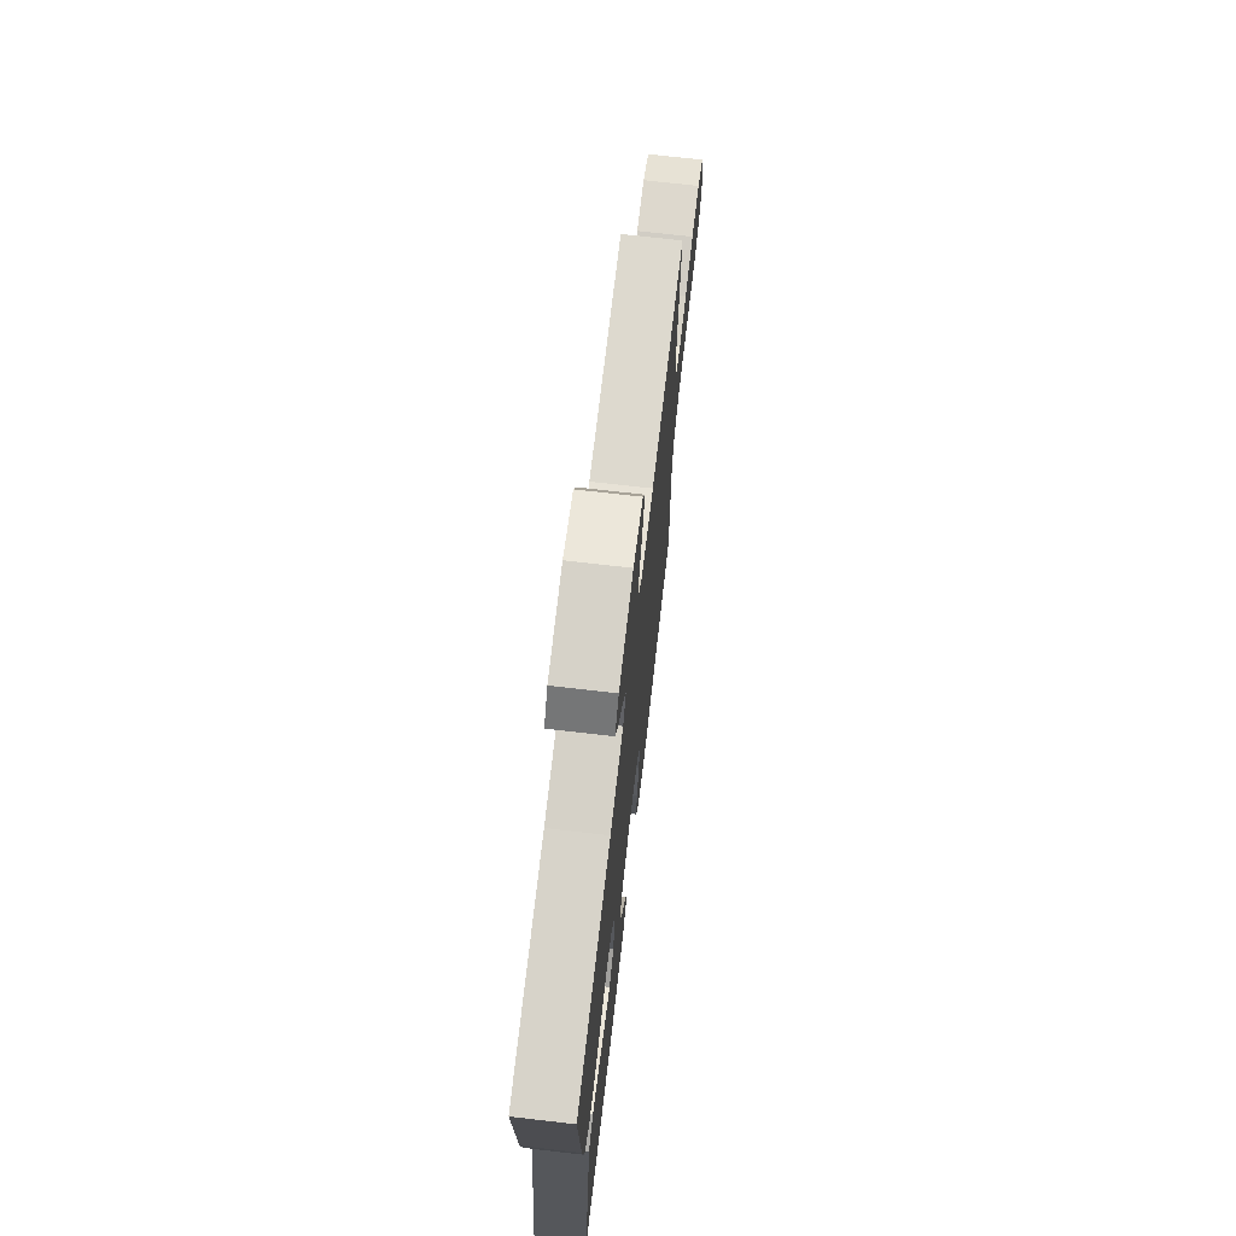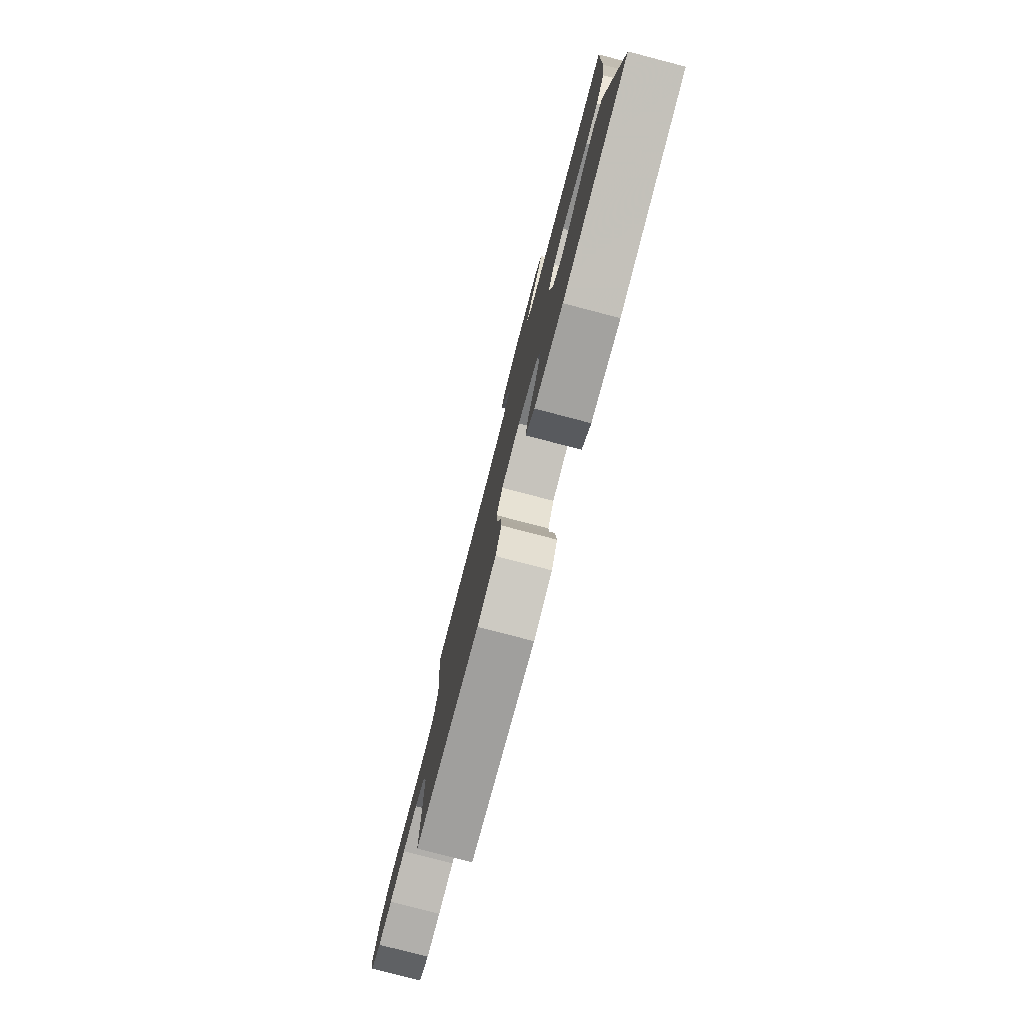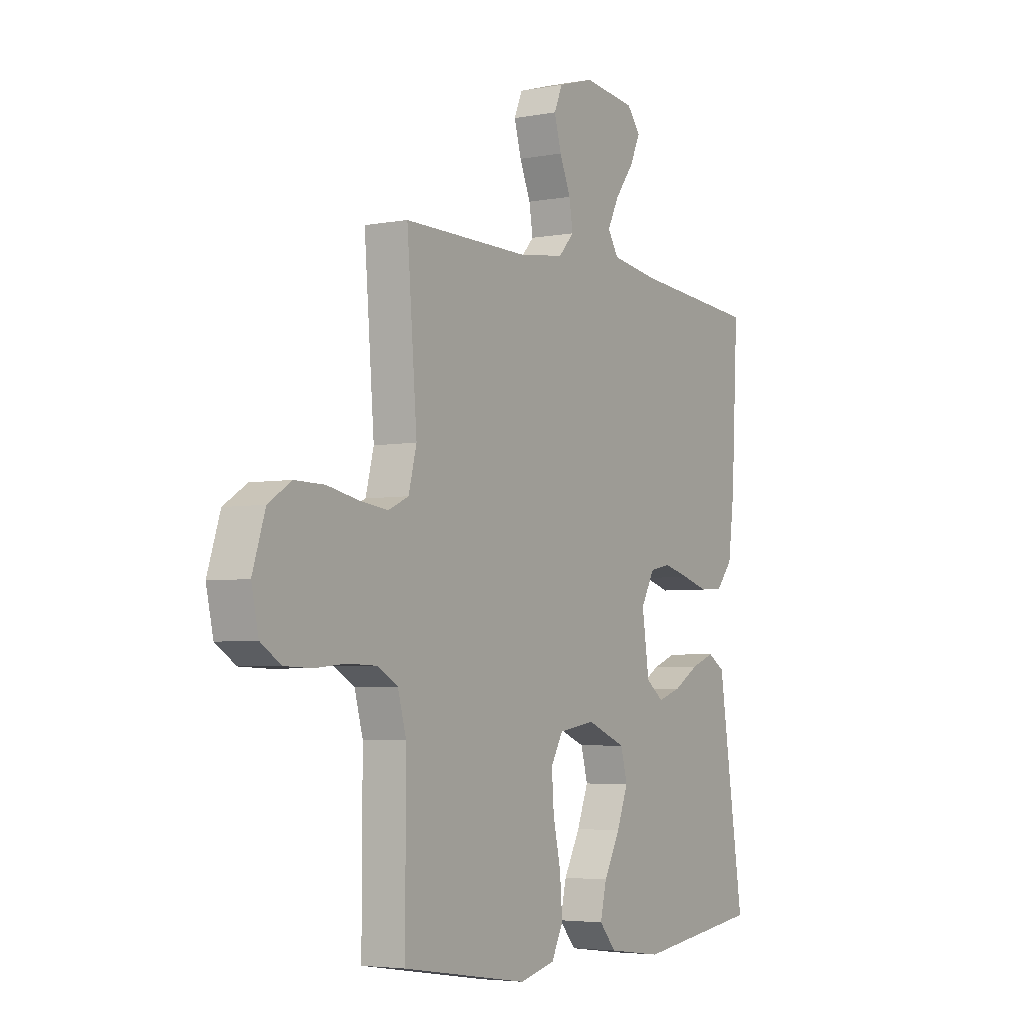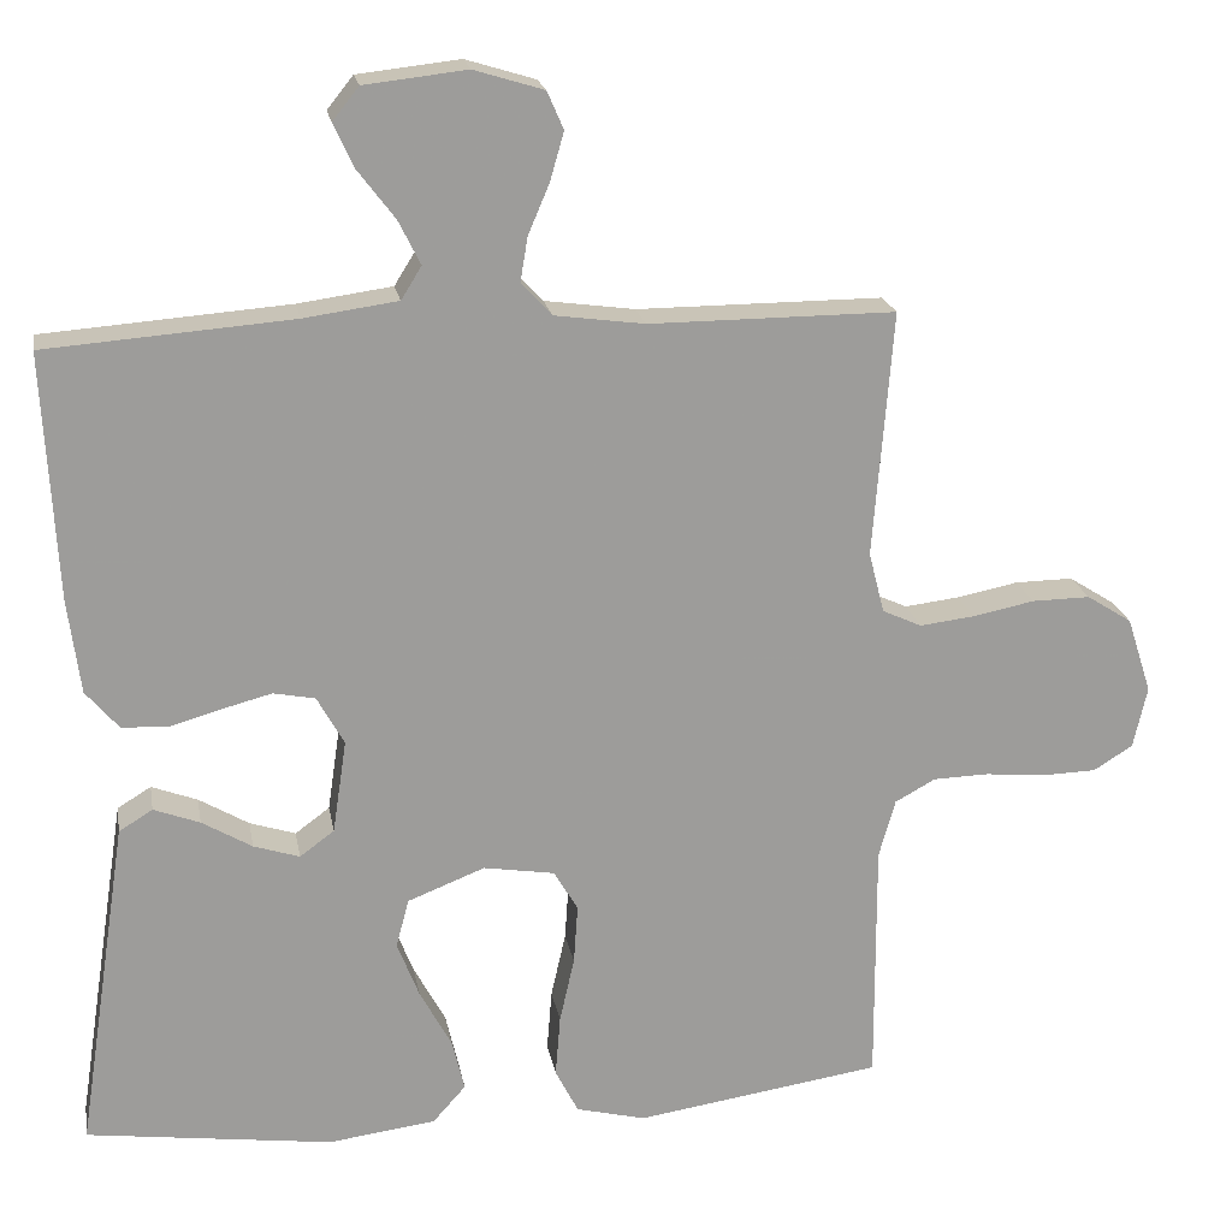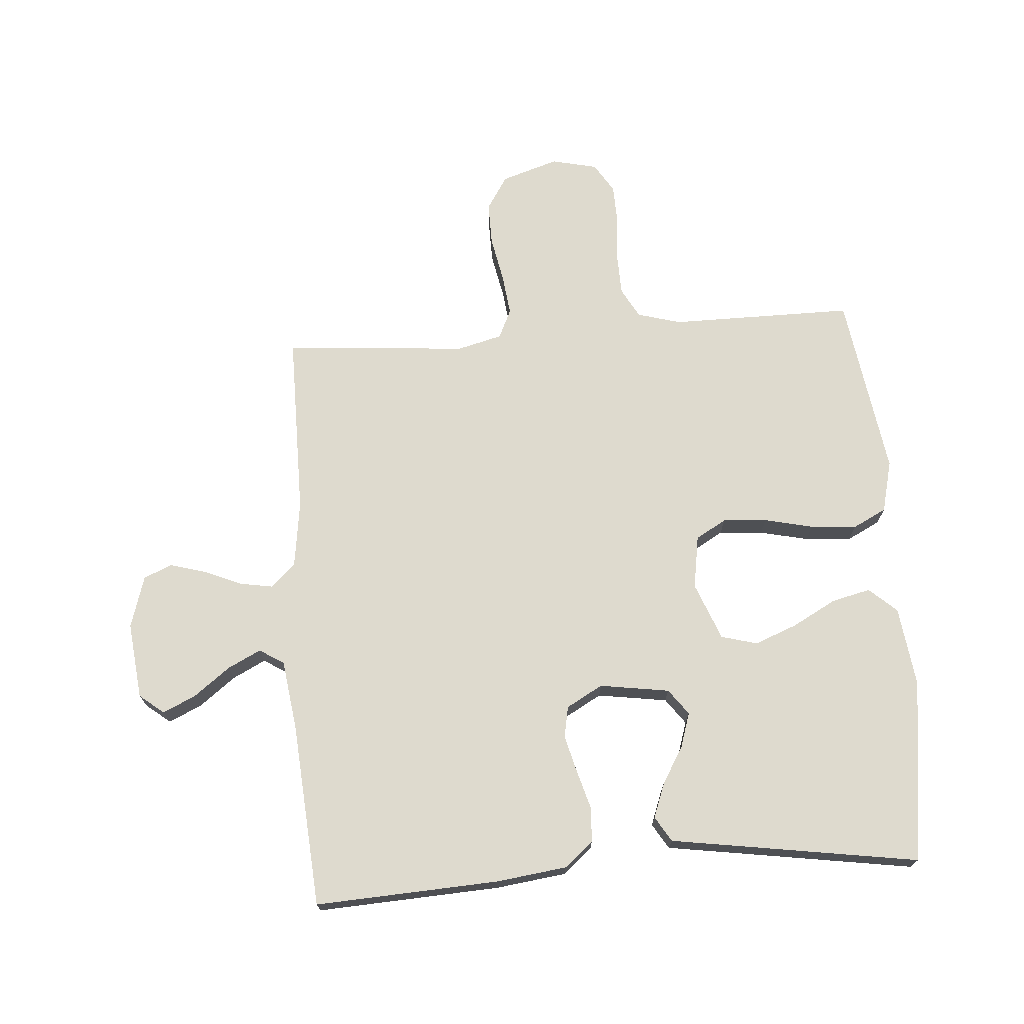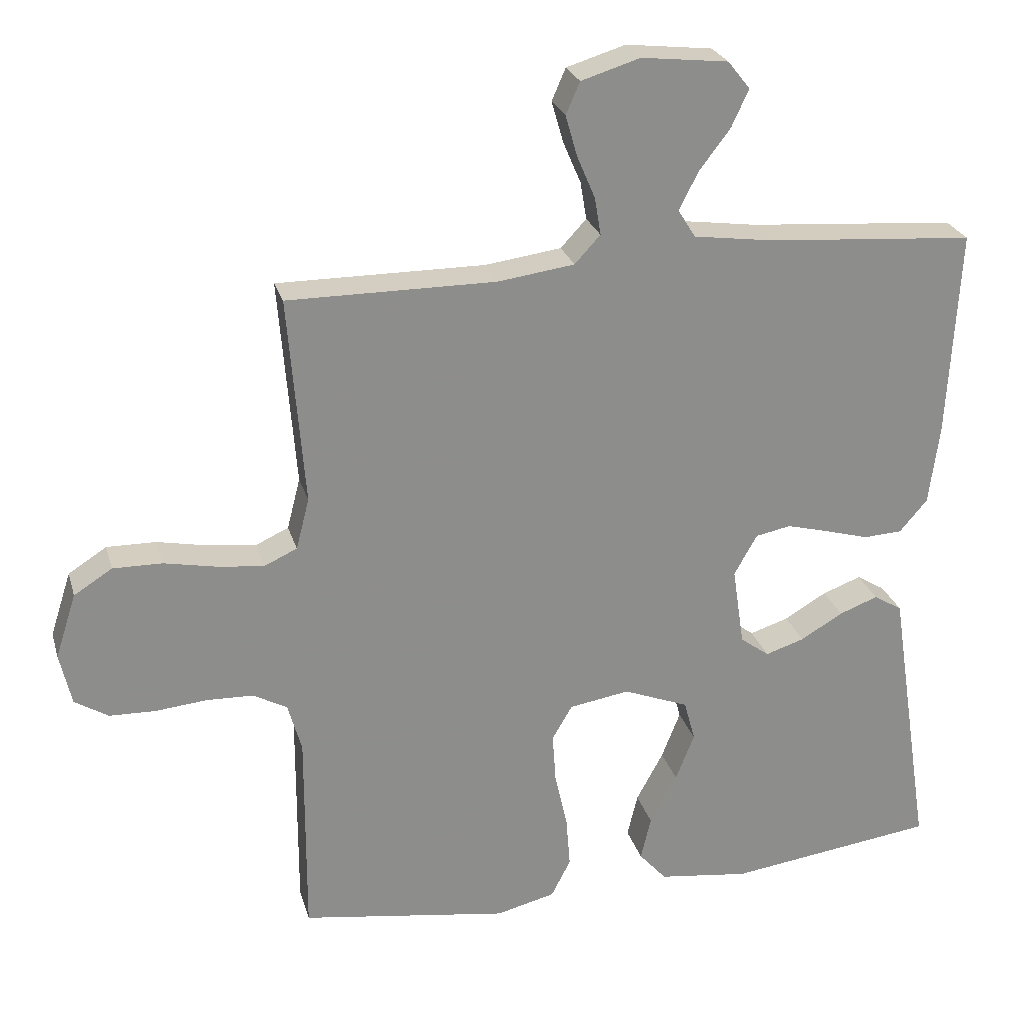
<metadata>
{"format":"obj","ext":"obj","renderer":"f3d","projection":"perspective","resolution":1024,"background":"white","views":[{"elev":71.5,"azim":96.6,"up":"+Z"},{"elev":-79.9,"azim":75.4,"up":"+Z"},{"elev":-4.4,"azim":-58.7,"up":"+Z"},{"elev":20.0,"azim":170.0,"up":"+Z"},{"elev":71.3,"azim":85.8,"up":"+Y"},{"elev":25.4,"azim":-14.9,"up":"+Z"}]}
</metadata>
<code>
v 0.5 0.07 -0.5
v 0.2 0.07 -0.54
v 0.069 0.07 -0.523
v 0.029 0.07 -0.478
v 0.044 0.07 -0.415
v 0.083 0.07 -0.343
v 0.11 0.07 -0.274
v 0.094 0.07 -0.215
v 0 0.07 -0.178
v -0.087 0.07 -0.192
v -0.116 0.07 -0.242
v -0.111 0.07 -0.314
v -0.093 0.07 -0.394
v -0.087 0.07 -0.469
v -0.115 0.07 -0.524
v -0.2 0.07 -0.545
v -0.5 0.07 -0.5
v -0.499 0.07 -0.2
v -0.519 0.07 -0.129
v -0.568 0.07 -0.102
v -0.636 0.07 -0.1
v -0.71 0.07 -0.107
v -0.776 0.07 -0.105
v -0.824 0.07 -0.075
v -0.841 0.07 0
v -0.811 0.07 0.093
v -0.756 0.07 0.128
v -0.685 0.07 0.127
v -0.61 0.07 0.112
v -0.543 0.07 0.104
v -0.495 0.07 0.126
v -0.476 0.07 0.2
v -0.5 0.07 0.5
v -0.2 0.07 0.499
v -0.09 0.07 0.514
v -0.053 0.07 0.554
v -0.062 0.07 0.608
v -0.088 0.07 0.669
v -0.105 0.07 0.728
v -0.085 0.07 0.774
v 0 0.07 0.8
v 0.125 0.07 0.786
v 0.157 0.07 0.746
v 0.132 0.07 0.692
v 0.087 0.07 0.633
v 0.06 0.07 0.579
v 0.085 0.07 0.539
v 0.2 0.07 0.523
v 0.5 0.07 0.5
v 0.484 0.07 0.2
v 0.469 0.07 0.085
v 0.429 0.07 0.038
v 0.373 0.07 0.035
v 0.31 0.07 0.053
v 0.249 0.07 0.069
v 0.198 0.07 0.059
v 0.165 0.07 0
v 0.182 0.07 -0.114
v 0.224 0.07 -0.145
v 0.28 0.07 -0.127
v 0.341 0.07 -0.091
v 0.397 0.07 -0.07
v 0.438 0.07 -0.095
v 0.454 0.07 -0.2
v 0.5 0 -0.5
v 0.2 0 -0.54
v 0.069 0 -0.523
v 0.029 0 -0.478
v 0.044 0 -0.415
v 0.083 0 -0.343
v 0.11 0 -0.274
v 0.094 0 -0.215
v 0 0 -0.178
v -0.087 0 -0.192
v -0.116 0 -0.242
v -0.111 0 -0.314
v -0.093 0 -0.394
v -0.087 0 -0.469
v -0.115 0 -0.524
v -0.2 0 -0.545
v -0.5 0 -0.5
v -0.499 0 -0.2
v -0.519 0 -0.129
v -0.568 0 -0.102
v -0.636 0 -0.1
v -0.71 0 -0.107
v -0.776 0 -0.105
v -0.824 0 -0.075
v -0.841 0 0
v -0.811 0 0.093
v -0.756 0 0.128
v -0.685 0 0.127
v -0.61 0 0.112
v -0.543 0 0.104
v -0.495 0 0.126
v -0.476 0 0.2
v -0.5 0 0.5
v -0.2 0 0.499
v -0.09 0 0.514
v -0.053 0 0.554
v -0.062 0 0.608
v -0.088 0 0.669
v -0.105 0 0.728
v -0.085 0 0.774
v 0 0 0.8
v 0.125 0 0.786
v 0.157 0 0.746
v 0.132 0 0.692
v 0.087 0 0.633
v 0.06 0 0.579
v 0.085 0 0.539
v 0.2 0 0.523
v 0.5 0 0.5
v 0.484 0 0.2
v 0.469 0 0.085
v 0.429 0 0.038
v 0.373 0 0.035
v 0.31 0 0.053
v 0.249 0 0.069
v 0.198 0 0.059
v 0.165 0 0
v 0.182 0 -0.114
v 0.224 0 -0.145
v 0.28 0 -0.127
v 0.341 0 -0.091
v 0.397 0 -0.07
v 0.438 0 -0.095
v 0.454 0 -0.2
f 62 63 64
f 61 62 64
f 60 61 64
f 4 5 6
f 3 4 6
f 2 3 6
f 1 2 6
f 64 1 6
f 60 64 6
f 59 60 6
f 58 59 6 7
f 57 58 7 8
f 52 53 54
f 51 52 54
f 50 51 54
f 49 50 54
f 48 49 54
f 47 48 54 55
f 46 47 55 56
f 43 44 45
f 42 43 45
f 41 42 45
f 40 41 45
f 39 40 45
f 38 39 45
f 37 38 45
f 36 37 45 46
f 46 56 57
f 36 46 57
f 35 36 57
f 32 33 34
f 57 8 9
f 35 57 9
f 34 35 9
f 32 34 9
f 31 32 9
f 27 28 29
f 26 27 29
f 25 26 29
f 24 25 29
f 23 24 29
f 22 23 29
f 21 22 29
f 20 21 29 30
f 16 17 18
f 15 16 18
f 14 15 18
f 13 14 18
f 12 13 18
f 11 12 18 19
f 20 30 31
f 19 20 31
f 11 19 31
f 10 11 31
f 9 10 31
f 128 127 126
f 128 126 125
f 128 125 124
f 70 69 68
f 70 68 67
f 70 67 66
f 70 66 65
f 70 65 128
f 70 128 124
f 70 124 123
f 71 70 123 122
f 72 71 122 121
f 118 117 116
f 118 116 115
f 118 115 114
f 118 114 113
f 118 113 112
f 119 118 112 111
f 120 119 111 110
f 109 108 107
f 109 107 106
f 109 106 105
f 109 105 104
f 109 104 103
f 109 103 102
f 109 102 101
f 110 109 101 100
f 121 120 110
f 121 110 100
f 121 100 99
f 98 97 96
f 73 72 121
f 73 121 99
f 73 99 98
f 73 98 96
f 73 96 95
f 93 92 91
f 93 91 90
f 93 90 89
f 93 89 88
f 93 88 87
f 93 87 86
f 93 86 85
f 94 93 85 84
f 82 81 80
f 82 80 79
f 82 79 78
f 82 78 77
f 82 77 76
f 83 82 76 75
f 95 94 84
f 95 84 83
f 95 83 75
f 95 75 74
f 95 74 73
f 1 65 66 2
f 2 66 67 3
f 3 67 68 4
f 4 68 69 5
f 5 69 70 6
f 6 70 71 7
f 7 71 72 8
f 8 72 73 9
f 9 73 74 10
f 10 74 75 11
f 11 75 76 12
f 12 76 77 13
f 13 77 78 14
f 14 78 79 15
f 15 79 80 16
f 16 80 81 17
f 17 81 82 18
f 18 82 83 19
f 19 83 84 20
f 20 84 85 21
f 21 85 86 22
f 22 86 87 23
f 23 87 88 24
f 24 88 89 25
f 25 89 90 26
f 26 90 91 27
f 27 91 92 28
f 28 92 93 29
f 29 93 94 30
f 30 94 95 31
f 31 95 96 32
f 32 96 97 33
f 33 97 98 34
f 34 98 99 35
f 35 99 100 36
f 36 100 101 37
f 37 101 102 38
f 38 102 103 39
f 39 103 104 40
f 40 104 105 41
f 41 105 106 42
f 42 106 107 43
f 43 107 108 44
f 44 108 109 45
f 45 109 110 46
f 46 110 111 47
f 47 111 112 48
f 48 112 113 49
f 49 113 114 50
f 50 114 115 51
f 51 115 116 52
f 52 116 117 53
f 53 117 118 54
f 54 118 119 55
f 55 119 120 56
f 56 120 121 57
f 57 121 122 58
f 58 122 123 59
f 59 123 124 60
f 60 124 125 61
f 61 125 126 62
f 62 126 127 63
f 63 127 128 64
f 64 128 65 1

</code>
